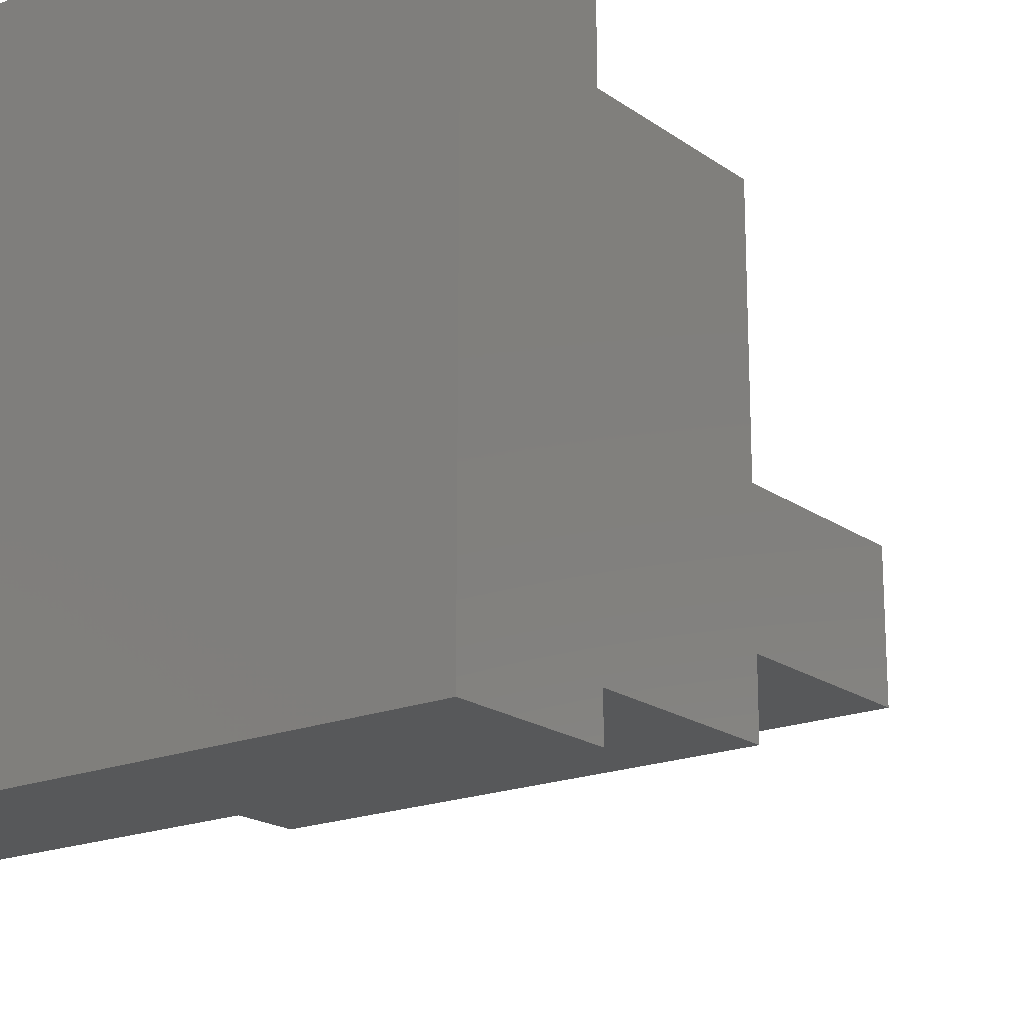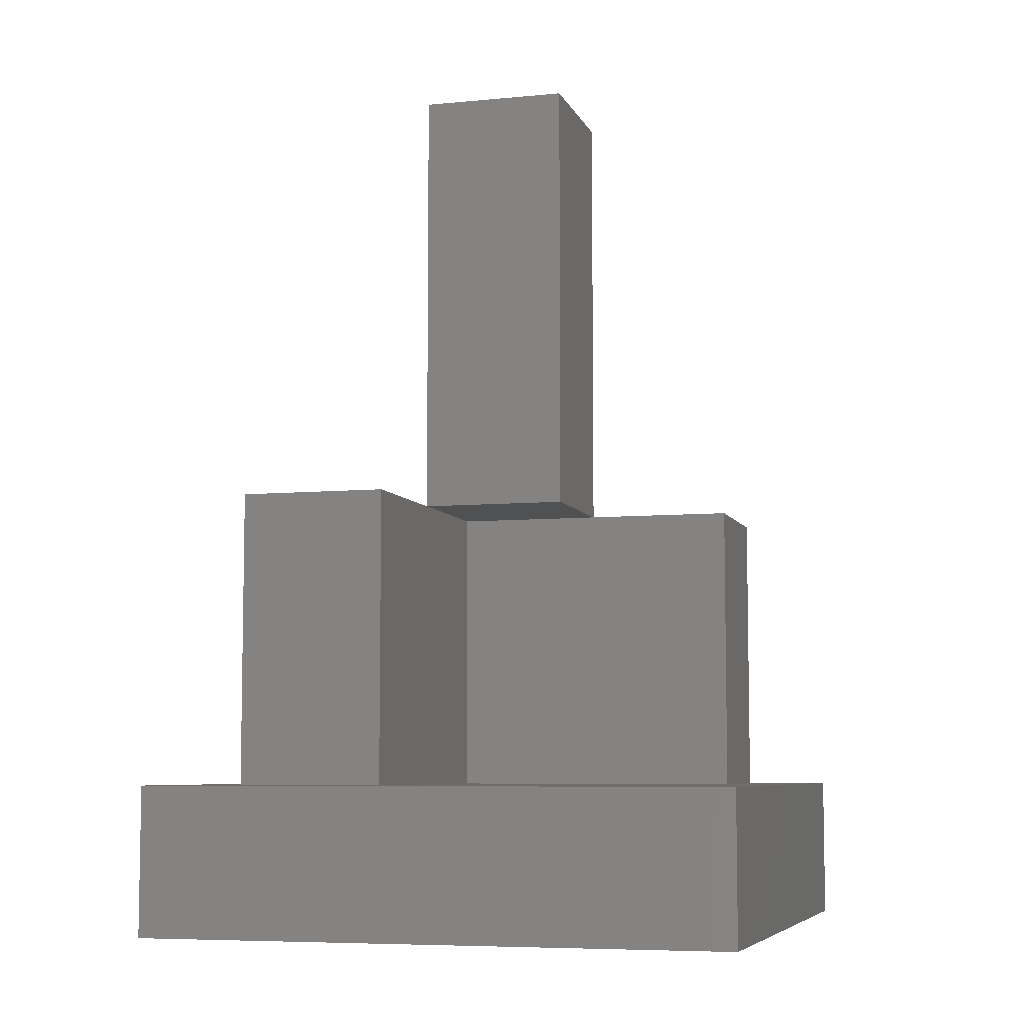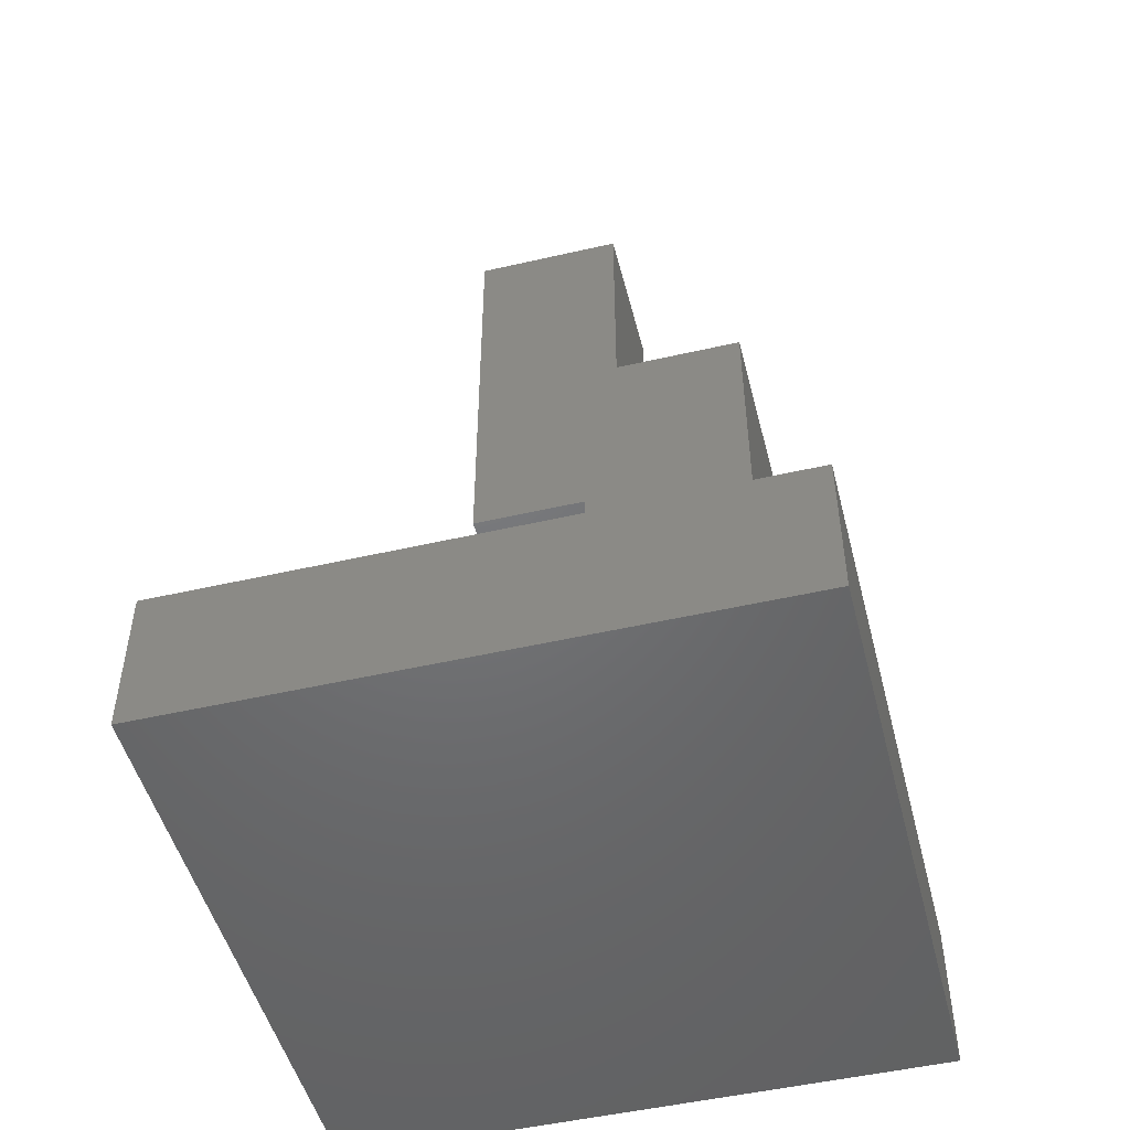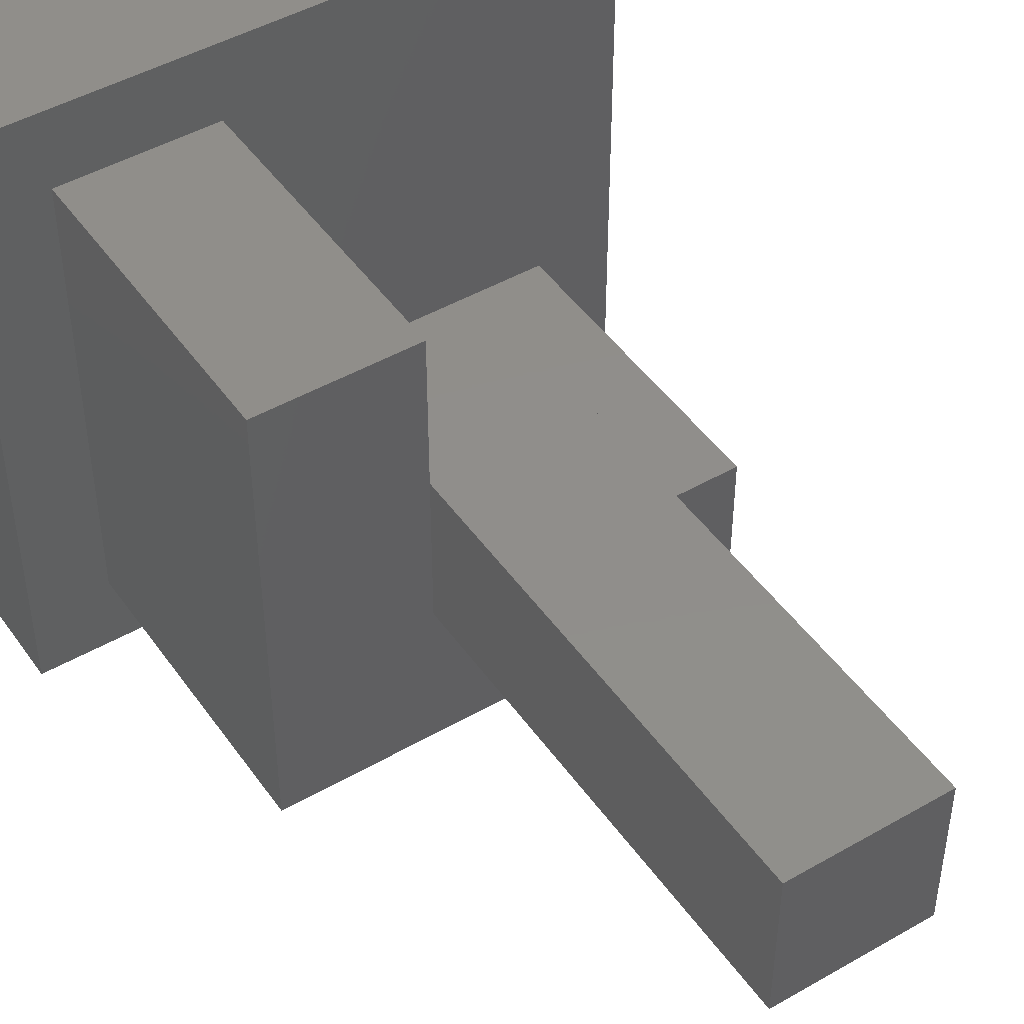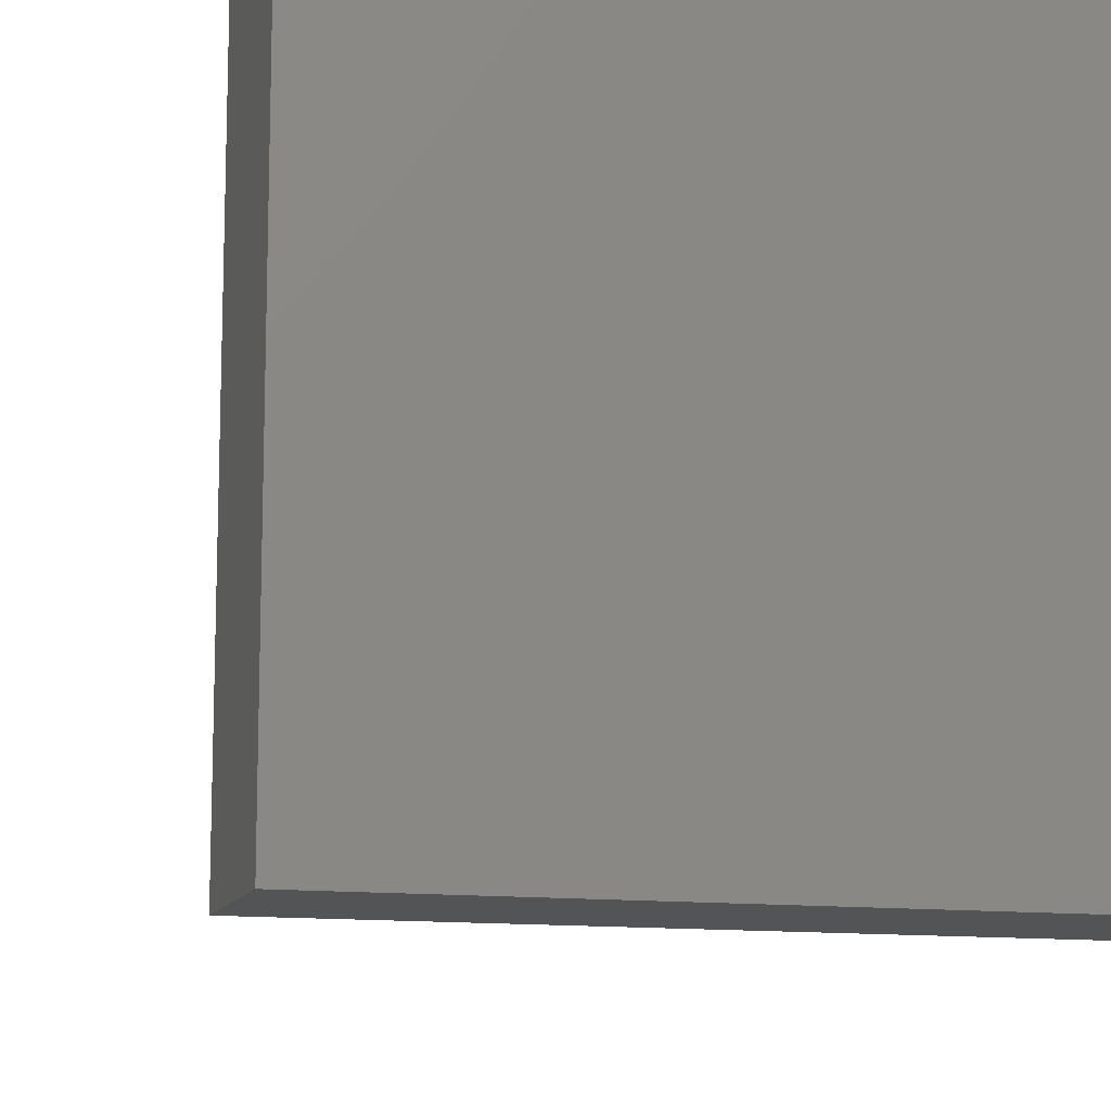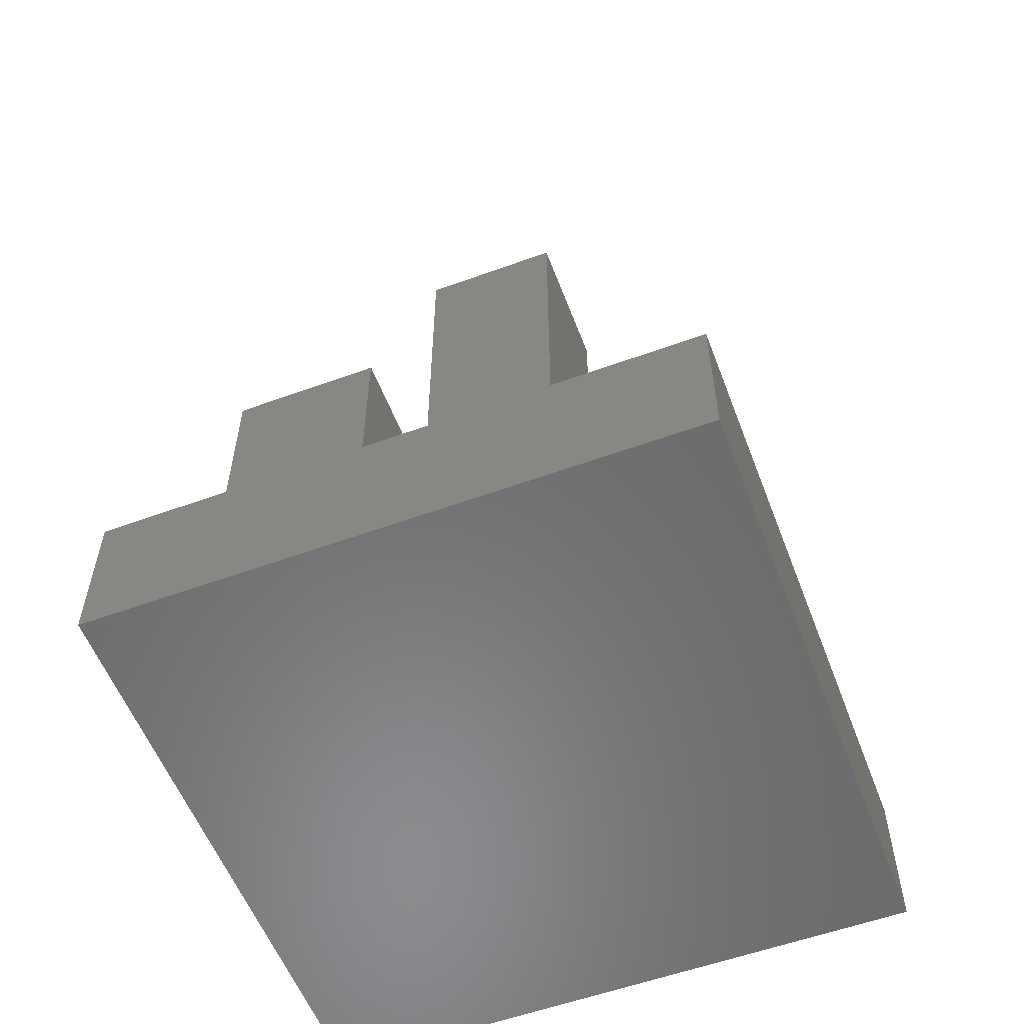
<metadata>
{"format":"stl","ext":"stl","renderer":"f3d","projection":"perspective","resolution":1024,"background":"white","views":[{"elev":-18.9,"azim":-142.8,"up":"+Y"},{"elev":-6.8,"azim":105.8,"up":"+Z"},{"elev":-49.4,"azim":-165.7,"up":"+Z"},{"elev":46.6,"azim":-33.2,"up":"+Y"},{"elev":-12.1,"azim":164.3,"up":"+Y"},{"elev":-56.8,"azim":110.8,"up":"+Z"}]}
</metadata>
<code>
# stl→obj: 27 verts, 52 faces
v 35 5 30
v 35 15 10
v 35 15 30
v 35 5 10
v 5 35 30
v 15 25 30
v 15 35 30
v 15 15 30
v 25 15 30
v 5 5 30
v 40 40 10
v 40 0 10
v 15 35 10
v 0 40 10
v 5 35 10
v 5 5 10
v 0 0 10
v 15 15 10
v 40 40 0
v 40 0 0
v 0 0 0
v 0 40 0
v 25 15 60
v 25 25 30
v 25 25 60
v 15 25 60
v 15 15 60
f 1 2 3
f 2 1 4
f 5 6 7
f 6 5 8
f 9 1 3
f 8 1 9
f 8 10 1
f 10 8 5
f 11 2 12
f 11 13 2
f 14 13 11
f 15 14 16
f 13 14 15
f 4 12 2
f 16 12 4
f 16 17 12
f 17 16 14
f 2 13 18
f 16 5 15
f 5 16 10
f 13 5 7
f 5 13 15
f 16 1 10
f 1 16 4
f 6 13 7
f 18 6 8
f 6 18 13
f 2 9 3
f 18 9 2
f 9 18 8
f 12 19 11
f 19 12 20
f 21 19 20
f 19 21 22
f 21 14 22
f 14 21 17
f 19 14 11
f 14 19 22
f 21 12 17
f 12 21 20
f 23 24 25
f 24 23 9
f 26 23 25
f 23 26 27
f 8 24 9
f 24 8 6
f 8 26 6
f 26 8 27
f 24 26 25
f 26 24 6
f 8 23 27
f 23 8 9

</code>
